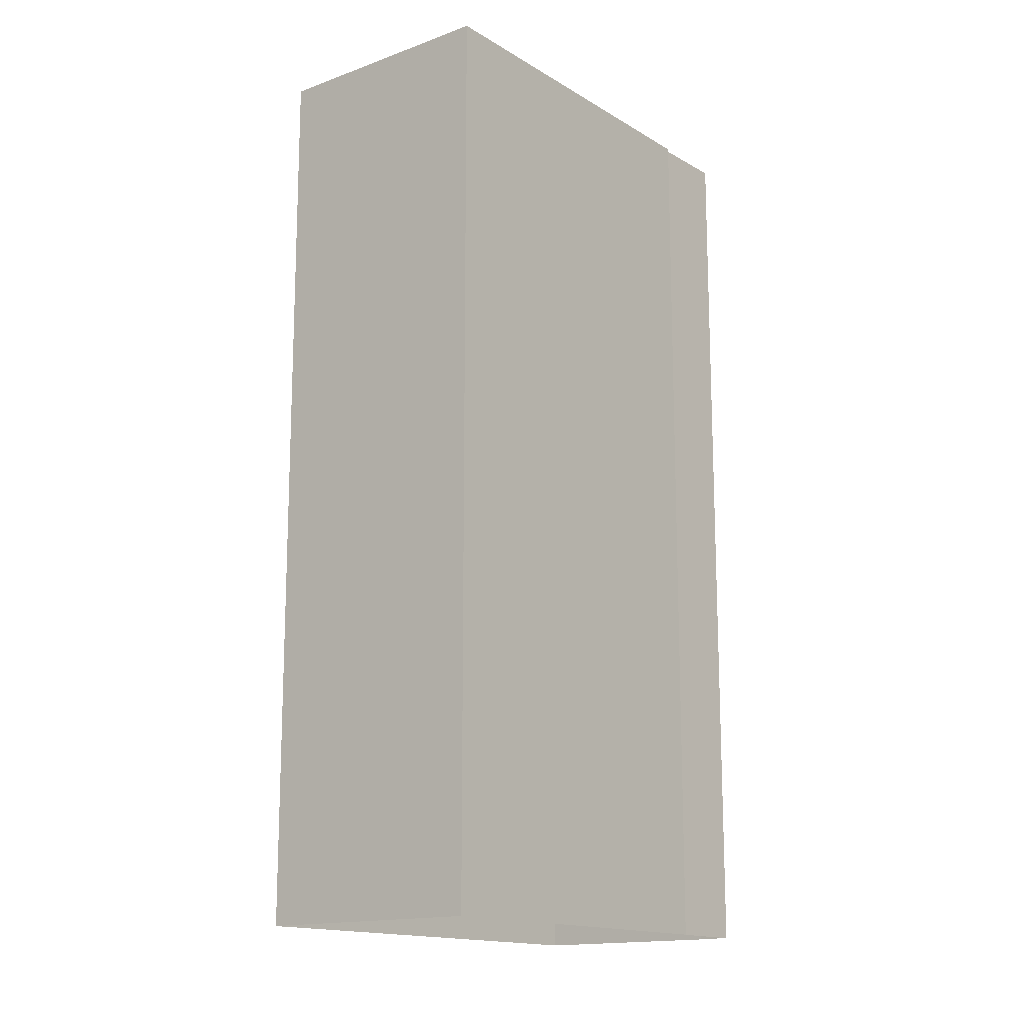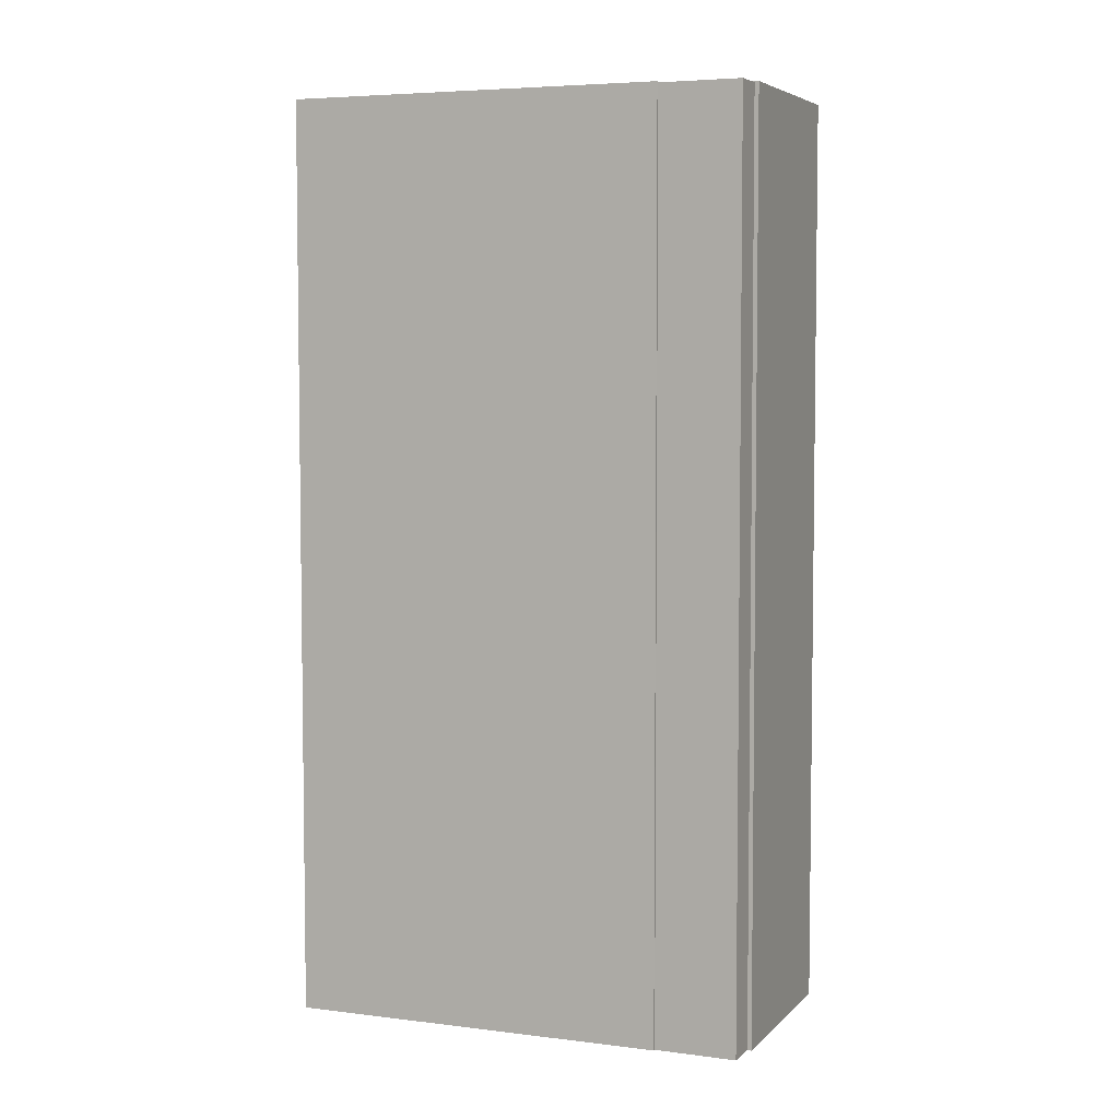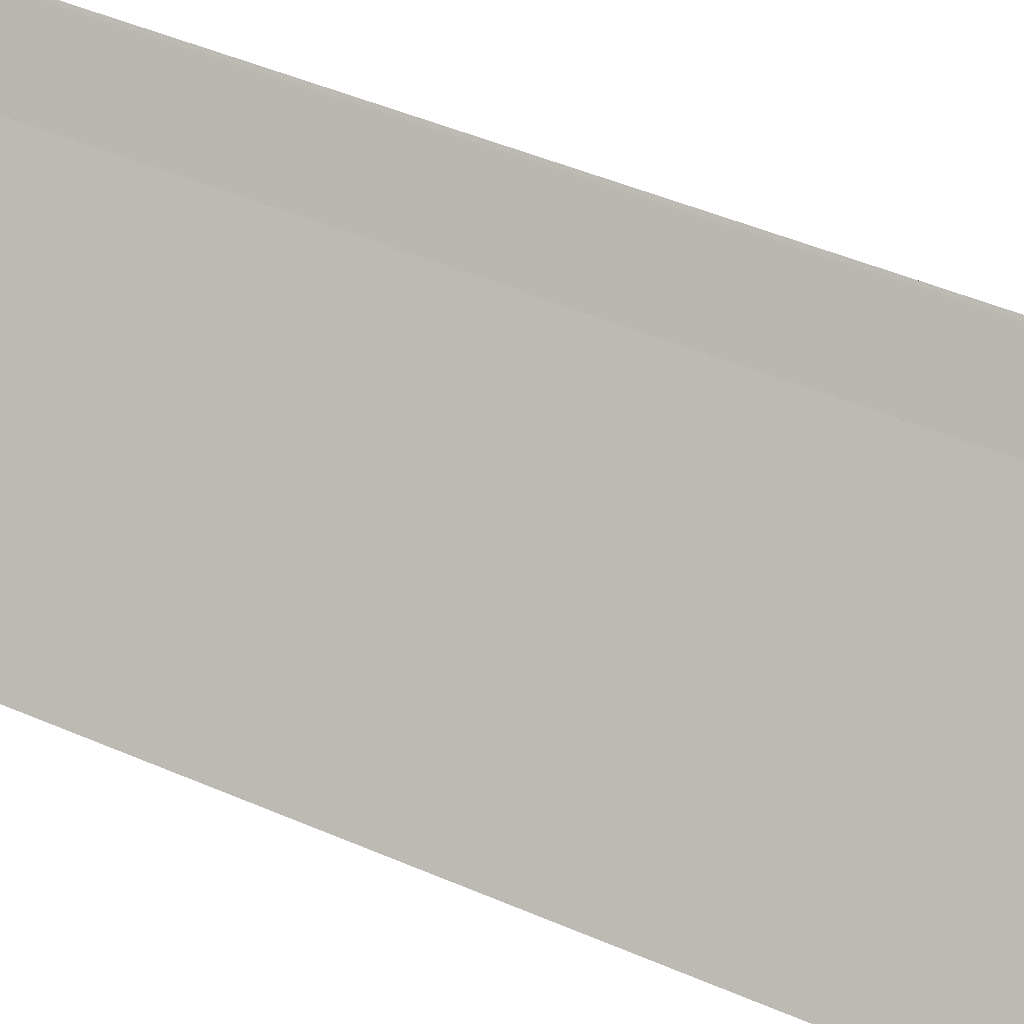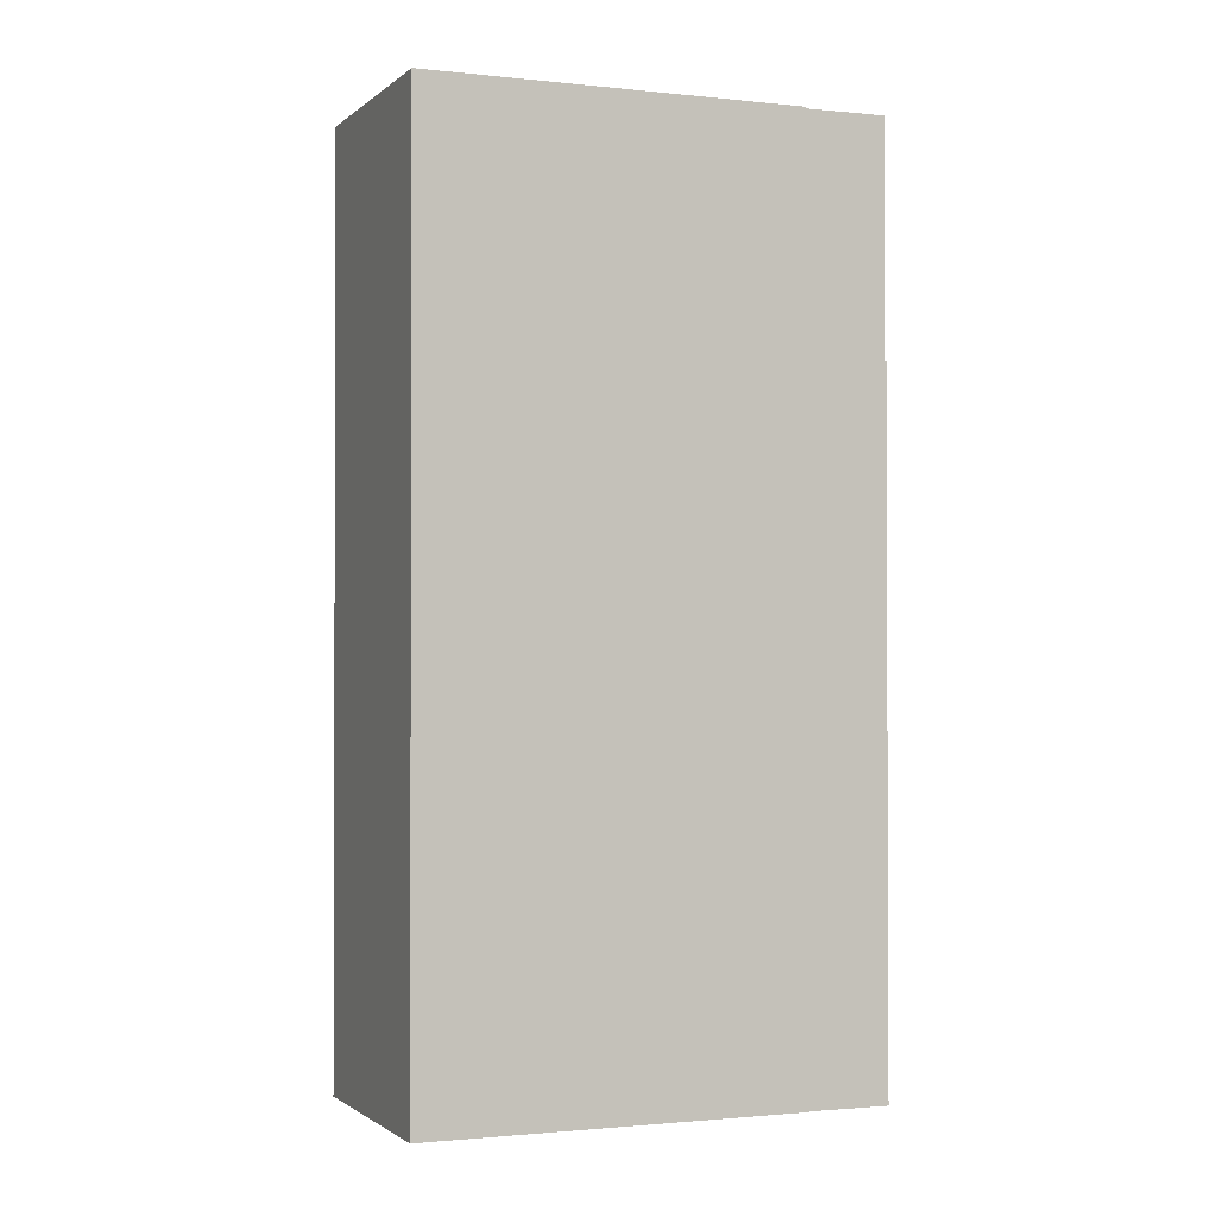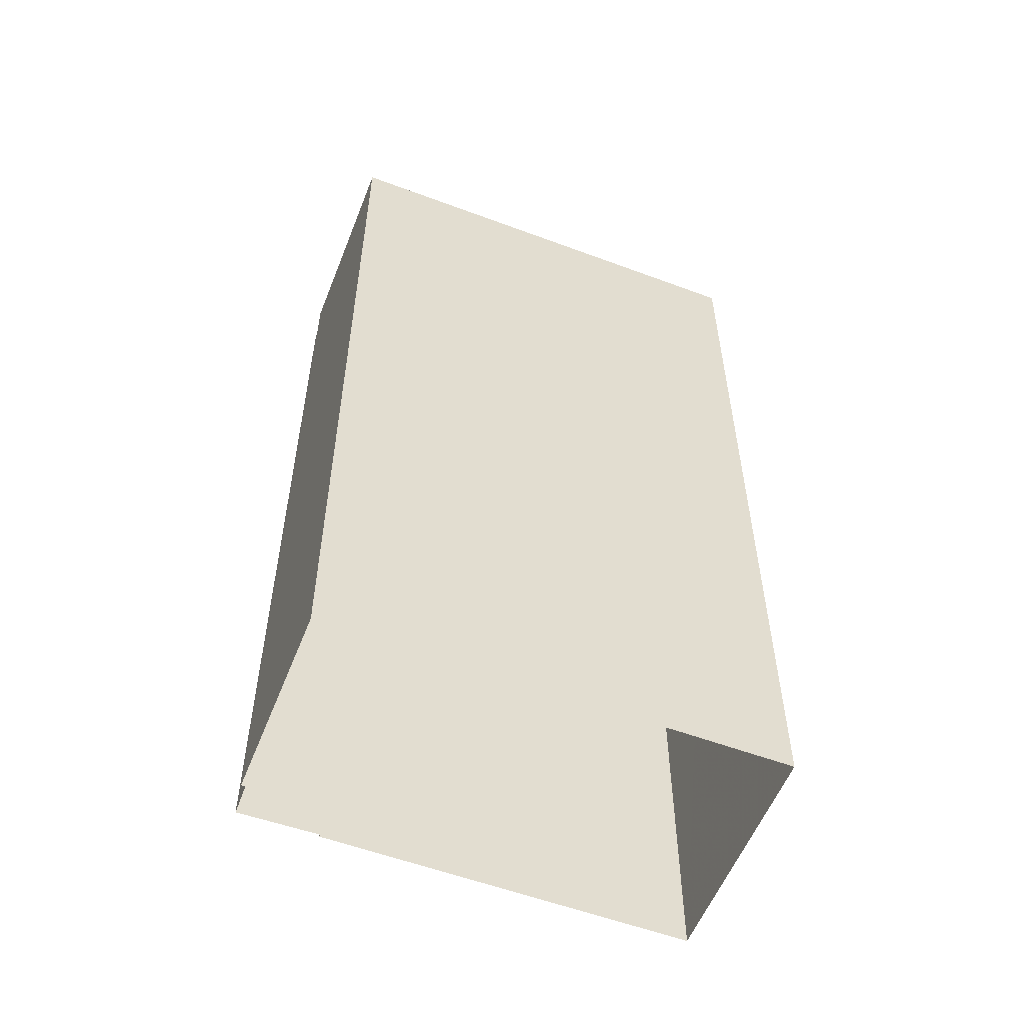
<metadata>
{"format":"obj","ext":"obj","renderer":"f3d","projection":"perspective","resolution":1024,"background":"white","views":[{"elev":-15.2,"azim":87.5,"up":"+Z"},{"elev":5.2,"azim":161.3,"up":"+Z"},{"elev":51.0,"azim":114.8,"up":"+Y"},{"elev":-1.4,"azim":117.2,"up":"+Z"},{"elev":-56.2,"azim":-62.0,"up":"+Z"}]}
</metadata>
<code>
v -6033 -3.624e+04 3.566
v -6023 -3.627e+04 3.554
v -6049 -3.625e+04 3.565
v -6039 -3.623e+04 3.567
v -6039 -3.623e+04 3.567
v -6012 -3.625e+04 3.556
v -6033 -3.624e+04 3.566
v -6037 -3.623e+04 3.568
v -6033 -3.625e+04 68.42
v -6034 -3.625e+04 68.42
v -6034 -3.625e+04 68.42
v -6034 -3.624e+04 68.42
v -6034 -3.624e+04 68.42
v -6030 -3.624e+04 68.42
v -6030 -3.624e+04 68.42
v -6033 -3.625e+04 68.42
v -6037 -3.624e+04 68.42
v -6035 -3.624e+04 68.42
v -6034 -3.624e+04 68.42
v -6036 -3.624e+04 68.42
v -6036 -3.624e+04 68.42
v -6042 -3.625e+04 68.42
v -6043 -3.625e+04 68.42
v -6037 -3.624e+04 68.42
v -6031 -3.625e+04 68.42
v -6027 -3.624e+04 68.42
v -6027 -3.624e+04 68.42
v -6030 -3.625e+04 68.42
v -6030 -3.625e+04 68.42
v -6036 -3.625e+04 68.42
v -6037 -3.625e+04 68.42
v -6031 -3.625e+04 68.42
v -6027 -3.625e+04 68.42
v -6024 -3.625e+04 68.42
v -6023 -3.625e+04 68.42
v -6027 -3.625e+04 68.42
v -6027 -3.625e+04 68.42
v -6033 -3.626e+04 68.42
v -6033 -3.626e+04 68.42
v -6028 -3.625e+04 68.42
v -6024 -3.625e+04 68.42
v -6030 -3.626e+04 68.42
v -6030 -3.626e+04 68.42
v -6025 -3.625e+04 68.42
v -6024 -3.625e+04 68.42
v -6021 -3.625e+04 68.42
v -6020 -3.625e+04 68.42
v -6024 -3.625e+04 68.42
v -6021 -3.626e+04 68.42
v -6018 -3.625e+04 68.42
v -6017 -3.625e+04 68.42
v -6020 -3.626e+04 68.42
v -6020 -3.626e+04 68.42
v -6026 -3.626e+04 68.42
v -6027 -3.626e+04 68.42
v -6021 -3.626e+04 68.42
v -6038 -3.624e+04 68.01
v -6039 -3.624e+04 68.01
v -6040 -3.624e+04 68.01
v -6037 -3.624e+04 68.01
v -6039 -3.624e+04 66.88
v -6039 -3.624e+04 66.88
v -6040 -3.624e+04 66.88
v -6033 -3.624e+04 66.88
v -6034 -3.624e+04 66.88
v -6032 -3.624e+04 66.88
v -6043 -3.624e+04 66.88
v -6047 -3.625e+04 66.88
v -6041 -3.624e+04 66.88
v -6041 -3.624e+04 66.88
v -6039 -3.625e+04 66.88
v -6042 -3.625e+04 66.88
v -6041 -3.624e+04 66.88
v -6040 -3.624e+04 66.88
v -6037 -3.624e+04 66.88
v -6038 -3.624e+04 66.88
v -6036 -3.624e+04 66.88
v -6035 -3.624e+04 66.88
v -6032 -3.624e+04 66.88
v -6026 -3.624e+04 66.88
v -6016 -3.625e+04 66.87
v -6014 -3.625e+04 66.87
v -6037 -3.625e+04 66.88
v -6019 -3.626e+04 66.87
v -6018 -3.626e+04 66.87
v -6024 -3.627e+04 66.87
v -6036 -3.625e+04 66.88
v -6033 -3.625e+04 66.88
v -6012 -3.625e+04 69.87
v -6018 -3.626e+04 69.87
v -6023 -3.627e+04 69.87
v -6024 -3.627e+04 69.87
v -6014 -3.625e+04 69.87
v -6049 -3.625e+04 69.88
v -6047 -3.625e+04 69.88
v -6039 -3.623e+04 69.88
v -6041 -3.624e+04 69.88
v -6039 -3.624e+04 69.88
v -6034 -3.624e+04 69.88
v -6034 -3.624e+04 69.88
v -6033 -3.624e+04 69.88
v -6033 -3.624e+04 69.88
v -6032 -3.624e+04 67.63
v -6035 -3.624e+04 67.63
v -6026 -3.624e+04 67.63
v -6019 -3.626e+04 67.63
v -6016 -3.625e+04 67.63
v -6018 -3.626e+04 68.57
v -6018 -3.626e+04 68.38
v -6020 -3.626e+04 68.57
v -6041 -3.624e+04 68.58
v -6041 -3.624e+04 68.39
v -6037 -3.624e+04 68.57
v -6036 -3.624e+04 68.57
v -6034 -3.624e+04 68.57
v -6031 -3.625e+04 68.57
v -6033 -3.625e+04 68.57
v -6027 -3.625e+04 68.57
v -6024 -3.625e+04 68.57
v -6024 -3.625e+04 68.57
v -6021 -3.626e+04 68.57
v -6030 -3.625e+04 68.57
v -6027 -3.625e+04 68.57
v -6041 -3.624e+04 68.46
v -6037 -3.624e+04 68.46
v -6018 -3.626e+04 68.45
v -6021 -3.626e+04 68.45
v -6031 -3.625e+04 68.45
v -6033 -3.625e+04 68.46
v -6027 -3.625e+04 68.45
v -6025 -3.625e+04 68.45
v -6021 -3.626e+04 68.45
v -6024 -3.625e+04 68.45
v -6034 -3.624e+04 68.46
v -6036 -3.624e+04 68.46
v -6030 -3.625e+04 68.45
v -6028 -3.625e+04 68.45
v -6025 -3.625e+04 68.57
v -6021 -3.626e+04 68.57
v -6024 -3.625e+04 68.57
v -6027 -3.625e+04 68.57
v -6028 -3.625e+04 68.57
v -6018 -3.626e+04 68.68
v -6021 -3.626e+04 68.57
v -6030 -3.625e+04 68.57
v -6031 -3.625e+04 68.57
v -6041 -3.624e+04 68.69
v -6033 -3.625e+04 68.57
v -6034 -3.624e+04 68.57
v -6037 -3.624e+04 68.57
v -6036 -3.624e+04 68.57
v -6041 -3.624e+04 68.77
v -6018 -3.626e+04 68.76
v -6034 -3.625e+04 68.57
v -6034 -3.625e+04 68.57
v -6030 -3.624e+04 68.57
v -6030 -3.624e+04 68.57
v -6043 -3.625e+04 68.57
v -6042 -3.625e+04 68.57
v -6034 -3.624e+04 68.57
v -6035 -3.624e+04 68.57
v -6037 -3.625e+04 68.57
v -6036 -3.625e+04 68.57
v -6027 -3.624e+04 68.57
v -6027 -3.624e+04 68.57
v -6023 -3.625e+04 68.57
v -6024 -3.625e+04 68.57
v -6033 -3.626e+04 68.57
v -6033 -3.626e+04 68.57
v -6020 -3.625e+04 68.57
v -6021 -3.625e+04 68.57
v -6030 -3.626e+04 68.57
v -6030 -3.626e+04 68.57
v -6027 -3.626e+04 68.57
v -6026 -3.626e+04 68.57
v -6017 -3.625e+04 68.57
v -6018 -3.625e+04 68.57
v -6034 -3.625e+04 68.71
v -6036 -3.624e+04 68.71
v -6036 -3.625e+04 68.71
v -6039 -3.625e+04 68.71
v -6037 -3.625e+04 68.71
v -6033 -3.625e+04 68.96
v -6034 -3.625e+04 68.96
v -6036 -3.625e+04 68.96
v -6036 -3.625e+04 68.96
v -6037 -3.625e+04 68.96
v -6037 -3.625e+04 68.96
v -6036 -3.624e+04 68.96
v -6039 -3.625e+04 68.96
v -6039 -3.625e+04 68.96
v -6036 -3.624e+04 68.96
v -6043 -3.624e+04 68.07
v -6041 -3.624e+04 68.07
v -6040 -3.624e+04 68.07
v -6041 -3.624e+04 68.07
v -6035 -3.624e+04 69.32
v -6033 -3.624e+04 69.32
v -6037 -3.623e+04 69.32
v -6039 -3.623e+04 69.32
v -6035 -3.624e+04 69.82
v -6034 -3.624e+04 69.82
v -6033 -3.624e+04 69.82
v -6033 -3.624e+04 69.82
v -6039 -3.623e+04 69.82
v -6037 -3.623e+04 69.82
v -6039 -3.623e+04 69.82
v -6037 -3.623e+04 69.82
v -6024 -3.627e+04 68.41
v -6024 -3.627e+04 68.56
v -6014 -3.625e+04 68.42
v -6014 -3.625e+04 68.57
v -6047 -3.625e+04 68.43
v -6047 -3.625e+04 68.58
v -6034 -3.624e+04 68.42
v -6034 -3.624e+04 68.57
v -6033 -3.624e+04 68.57
v -6033 -3.624e+04 68.42
v -6036 -3.624e+04 68.42
v -6036 -3.624e+04 68.57
f 1 2 3
f 3 4 5
f 1 6 2
f 7 6 1
f 8 1 5
f 5 1 3
f 9 10 11
f 12 9 11
f 13 14 15
f 16 13 15
f 17 18 19
f 20 17 19
f 21 22 23
f 24 21 23
f 25 26 27
f 28 25 27
f 29 30 31
f 32 29 31
f 33 34 35
f 36 33 35
f 37 38 39
f 40 37 39
f 41 42 43
f 44 41 43
f 45 46 47
f 48 45 47
f 49 50 51
f 52 49 51
f 53 54 55
f 56 53 55
f 57 58 59
f 57 60 58
f 61 62 63
f 64 65 66
f 67 68 69
f 62 70 63
f 71 68 72
f 70 73 74
f 65 75 76
f 63 74 76
f 77 66 65
f 77 69 71
f 77 74 69
f 69 68 71
f 63 70 74
f 76 77 65
f 76 74 77
f 78 79 66
f 66 77 78
f 80 81 82
f 71 72 83
f 84 85 82
f 84 86 85
f 83 72 86
f 83 86 87
f 84 88 87
f 78 77 88
f 84 78 88
f 81 84 82
f 87 86 84
f 89 90 91
f 91 90 92
f 93 90 89
f 92 94 91
f 92 95 94
f 96 94 97
f 96 97 98
f 94 95 97
f 98 99 96
f 98 100 99
f 101 93 102
f 100 101 99
f 93 89 102
f 99 101 102
f 103 104 105
f 104 106 105
f 106 107 105
f 108 109 52
f 110 108 52
f 111 17 112
f 112 28 109
f 17 111 113
f 114 115 20
f 116 16 117
f 118 119 36
f 120 121 48
f 45 36 119
f 20 115 13
f 121 49 48
f 109 45 48
f 17 20 112
f 16 112 13
f 16 116 25
f 28 122 123
f 52 109 49
f 112 25 28
f 28 123 33
f 33 36 109
f 28 33 109
f 36 45 109
f 20 13 112
f 49 109 48
f 112 16 25
f 124 112 24
f 125 124 24
f 126 53 109
f 29 112 109
f 53 126 127
f 128 129 32
f 130 44 131
f 132 133 56
f 53 56 109
f 56 133 41
f 134 135 12
f 129 9 32
f 136 29 40
f 137 136 40
f 41 44 109
f 135 21 12
f 12 112 9
f 32 112 29
f 44 130 37
f 24 112 21
f 40 109 37
f 29 109 40
f 56 41 109
f 9 112 32
f 44 37 109
f 21 112 12
f 138 130 131
f 133 132 139
f 133 139 140
f 138 141 130
f 137 142 136
f 140 143 138
f 141 143 142
f 127 126 144
f 142 145 136
f 128 146 129
f 126 143 144
f 139 144 143
f 146 145 147
f 145 143 147
f 146 148 129
f 134 149 135
f 150 147 124
f 148 147 149
f 124 125 150
f 149 151 135
f 151 147 150
f 140 139 143
f 138 143 141
f 142 143 145
f 148 146 147
f 149 147 151
f 116 117 152
f 122 116 152
f 117 115 152
f 153 123 122
f 152 115 114
f 153 118 123
f 152 114 113
f 119 118 153
f 111 152 113
f 120 119 153
f 121 120 153
f 153 122 152
f 110 121 153
f 108 110 153
f 153 147 143
f 153 152 147
f 148 154 155
f 148 149 154
f 115 156 157
f 115 117 156
f 151 158 159
f 151 150 158
f 113 160 161
f 113 114 160
f 162 163 145
f 146 162 145
f 116 164 165
f 116 122 164
f 123 166 167
f 123 118 166
f 141 168 169
f 141 142 168
f 119 170 171
f 119 120 170
f 140 172 173
f 140 138 172
f 144 174 175
f 144 139 174
f 121 176 177
f 121 110 176
f 178 179 180
f 180 181 182
f 180 179 181
f 183 184 185
f 185 186 187
f 187 186 188
f 184 186 185
f 183 189 184
f 190 187 188
f 191 187 190
f 189 191 190
f 184 189 192
f 190 192 189
f 193 194 195
f 196 193 195
f 197 198 199
f 200 197 199
f 201 202 203
f 202 204 203
f 205 206 207
f 207 206 208
f 206 204 208
f 203 204 206
f 61 63 59
f 58 61 59
f 75 57 76
f 75 60 57
f 63 76 57
f 59 63 57
f 85 86 209
f 126 209 210
f 210 92 143
f 92 90 143
f 85 209 126
f 126 210 143
f 93 108 90
f 90 153 143
f 109 85 126
f 108 82 85
f 211 82 108
f 211 108 212
f 93 212 108
f 109 108 85
f 90 108 153
f 54 210 209
f 54 175 210
f 158 213 214
f 158 23 213
f 22 162 31
f 22 159 162
f 42 174 55
f 42 173 174
f 209 86 54
f 175 92 210
f 92 163 95
f 86 72 38
f 95 158 214
f 72 68 23
f 54 86 55
f 23 68 213
f 174 92 175
f 55 86 42
f 174 173 92
f 95 159 158
f 42 86 43
f 72 23 22
f 43 38 172
f 173 172 92
f 95 162 159
f 72 22 31
f 163 162 95
f 72 31 30
f 168 163 92
f 72 30 39
f 92 169 168
f 38 169 172
f 38 72 39
f 86 38 43
f 172 169 92
f 168 30 163
f 168 39 30
f 95 193 97
f 196 147 97
f 196 124 147
f 196 70 124
f 196 73 70
f 213 68 193
f 213 193 214
f 95 214 193
f 193 68 67
f 193 196 97
f 70 62 112
f 124 70 112
f 152 97 147
f 98 111 62
f 98 97 152
f 111 98 152
f 112 62 111
f 19 215 216
f 160 19 216
f 65 18 75
f 75 18 60
f 58 62 61
f 215 19 65
f 98 58 60
f 58 98 62
f 161 100 98
f 216 100 160
f 65 19 18
f 18 161 60
f 100 161 160
f 161 98 60
f 217 100 216
f 216 215 218
f 101 100 217
f 215 65 64
f 215 64 218
f 217 216 218
f 51 211 212
f 176 51 212
f 47 50 177
f 170 47 177
f 157 217 218
f 14 157 218
f 165 156 15
f 26 165 15
f 167 164 27
f 34 167 27
f 80 82 47
f 80 34 105
f 103 66 79
f 15 103 105
f 103 64 66
f 211 51 82
f 212 93 176
f 166 93 101
f 103 218 64
f 101 217 157
f 82 51 50
f 14 218 103
f 177 176 93
f 101 157 156
f 82 50 47
f 15 14 103
f 177 93 170
f 165 101 156
f 80 47 46
f 26 15 105
f 35 46 171
f 93 171 170
f 164 101 165
f 27 26 105
f 167 101 164
f 34 27 105
f 166 101 167
f 35 171 166
f 80 35 34
f 166 171 93
f 80 46 35
f 5 4 207
f 201 99 202
f 4 96 207
f 200 201 197
f 96 99 205
f 207 96 205
f 201 200 205
f 205 99 201
f 91 3 2
f 91 94 3
f 4 3 94
f 96 4 94
f 1 204 7
f 7 204 102
f 102 204 99
f 204 202 99
f 7 102 89
f 6 7 89
f 6 91 2
f 6 89 91
f 104 79 78
f 104 103 79
f 80 107 81
f 80 105 107
f 81 107 106
f 84 81 106
f 78 106 104
f 78 84 106
f 10 129 155
f 155 129 148
f 9 129 10
f 117 15 156
f 117 16 15
f 115 157 14
f 13 115 14
f 149 134 154
f 154 134 11
f 134 12 11
f 114 19 160
f 114 20 19
f 22 135 159
f 159 135 151
f 21 135 22
f 113 161 18
f 17 113 18
f 150 125 158
f 158 125 23
f 125 24 23
f 30 136 163
f 163 136 145
f 29 136 30
f 122 27 164
f 122 28 27
f 116 165 26
f 25 116 26
f 146 128 162
f 162 128 31
f 128 32 31
f 118 35 166
f 118 36 35
f 38 130 169
f 169 130 141
f 37 130 38
f 123 167 34
f 33 123 34
f 142 137 168
f 168 137 39
f 137 40 39
f 42 133 173
f 173 133 140
f 41 133 42
f 120 47 170
f 120 48 47
f 119 171 46
f 45 119 46
f 138 131 172
f 172 131 43
f 131 44 43
f 54 127 175
f 175 127 144
f 53 127 54
f 110 51 176
f 110 52 51
f 121 177 50
f 49 121 50
f 139 132 174
f 174 132 55
f 132 56 55
f 154 219 220
f 154 11 219
f 184 179 178
f 184 192 179
f 186 178 180
f 186 184 178
f 186 180 182
f 188 186 182
f 188 182 181
f 190 188 181
f 190 181 179
f 192 190 179
f 88 185 87
f 88 183 185
f 185 83 87
f 185 187 83
f 71 83 187
f 191 71 187
f 220 191 189
f 191 219 71
f 71 219 77
f 220 219 191
f 189 183 154
f 220 189 154
f 183 88 10
f 11 88 77
f 11 77 219
f 183 155 154
f 10 88 11
f 155 183 10
f 73 195 74
f 73 196 195
f 74 195 194
f 69 74 194
f 67 69 194
f 193 67 194
f 201 203 198
f 197 201 198
f 205 199 206
f 205 200 199
f 203 199 198
f 203 206 199
f 207 208 8
f 5 207 8
f 204 8 208
f 204 1 8

</code>
